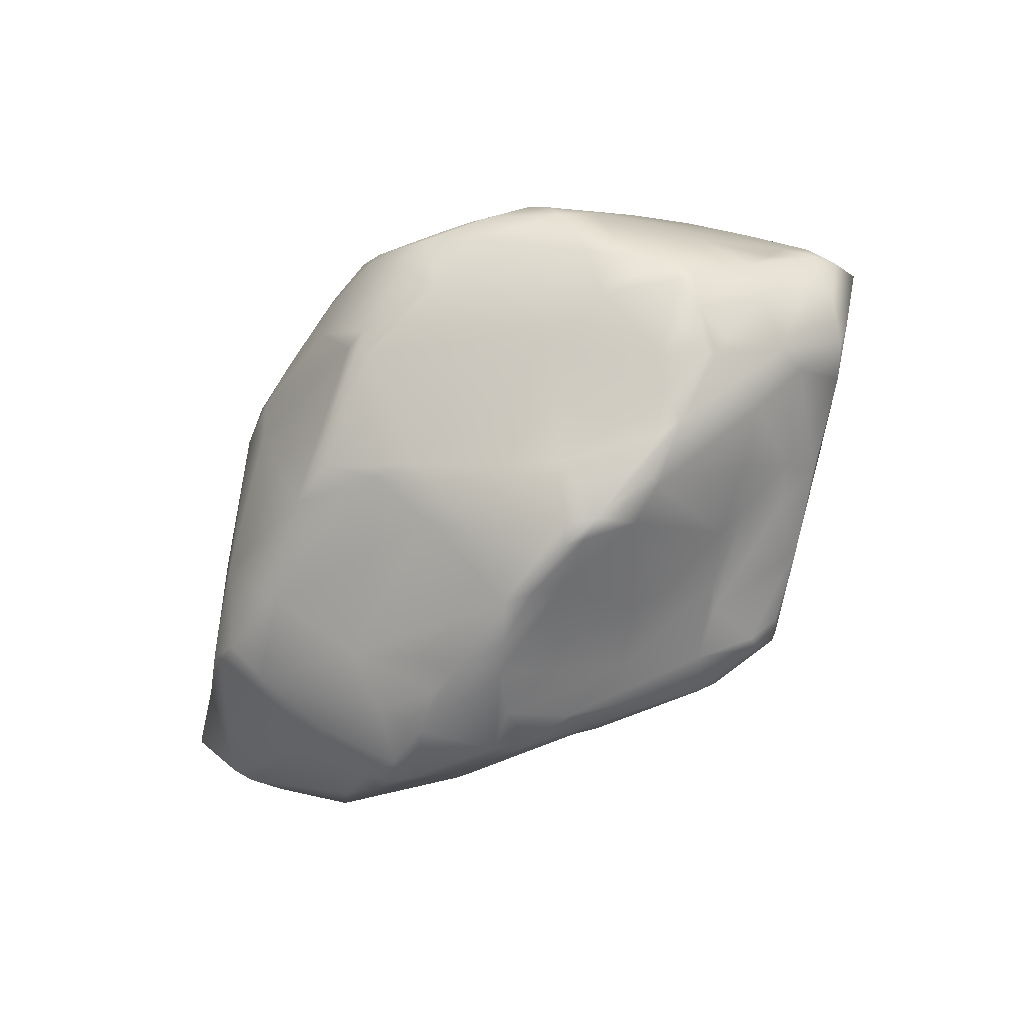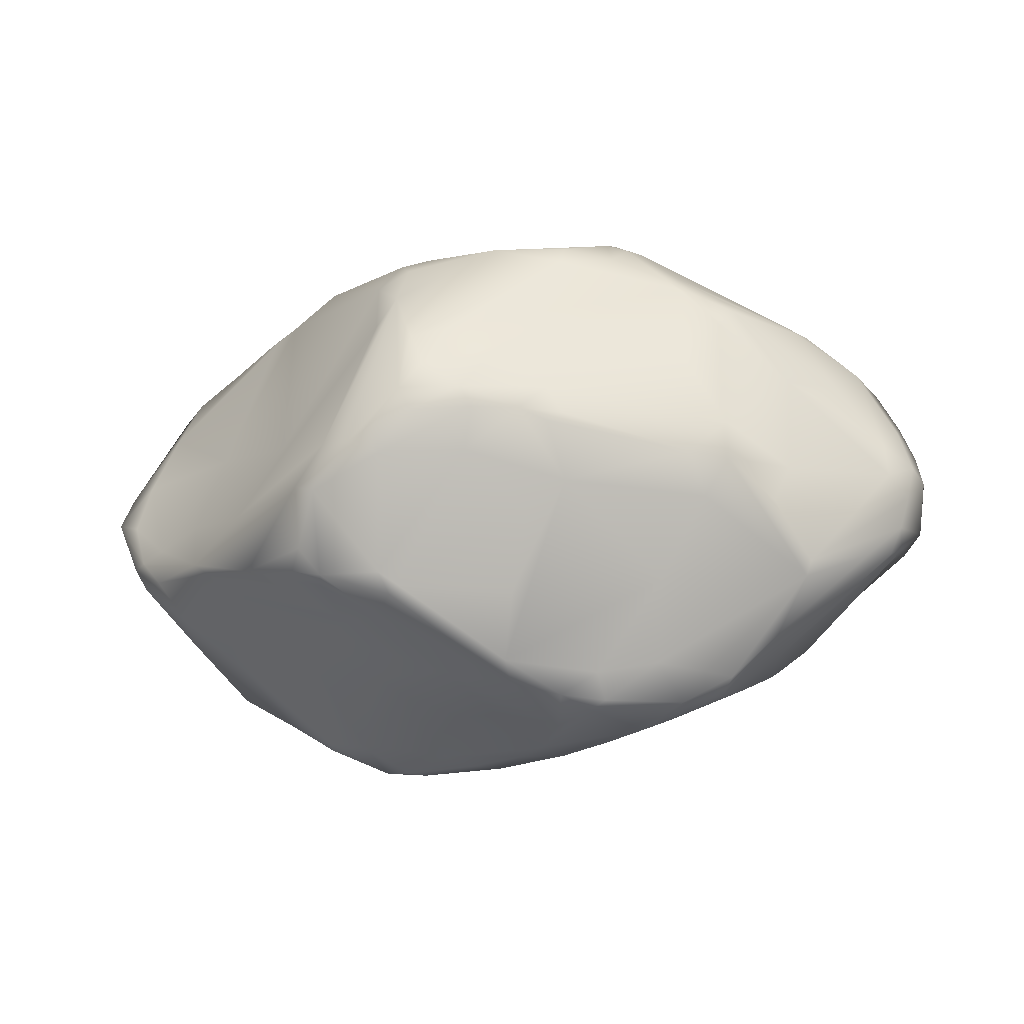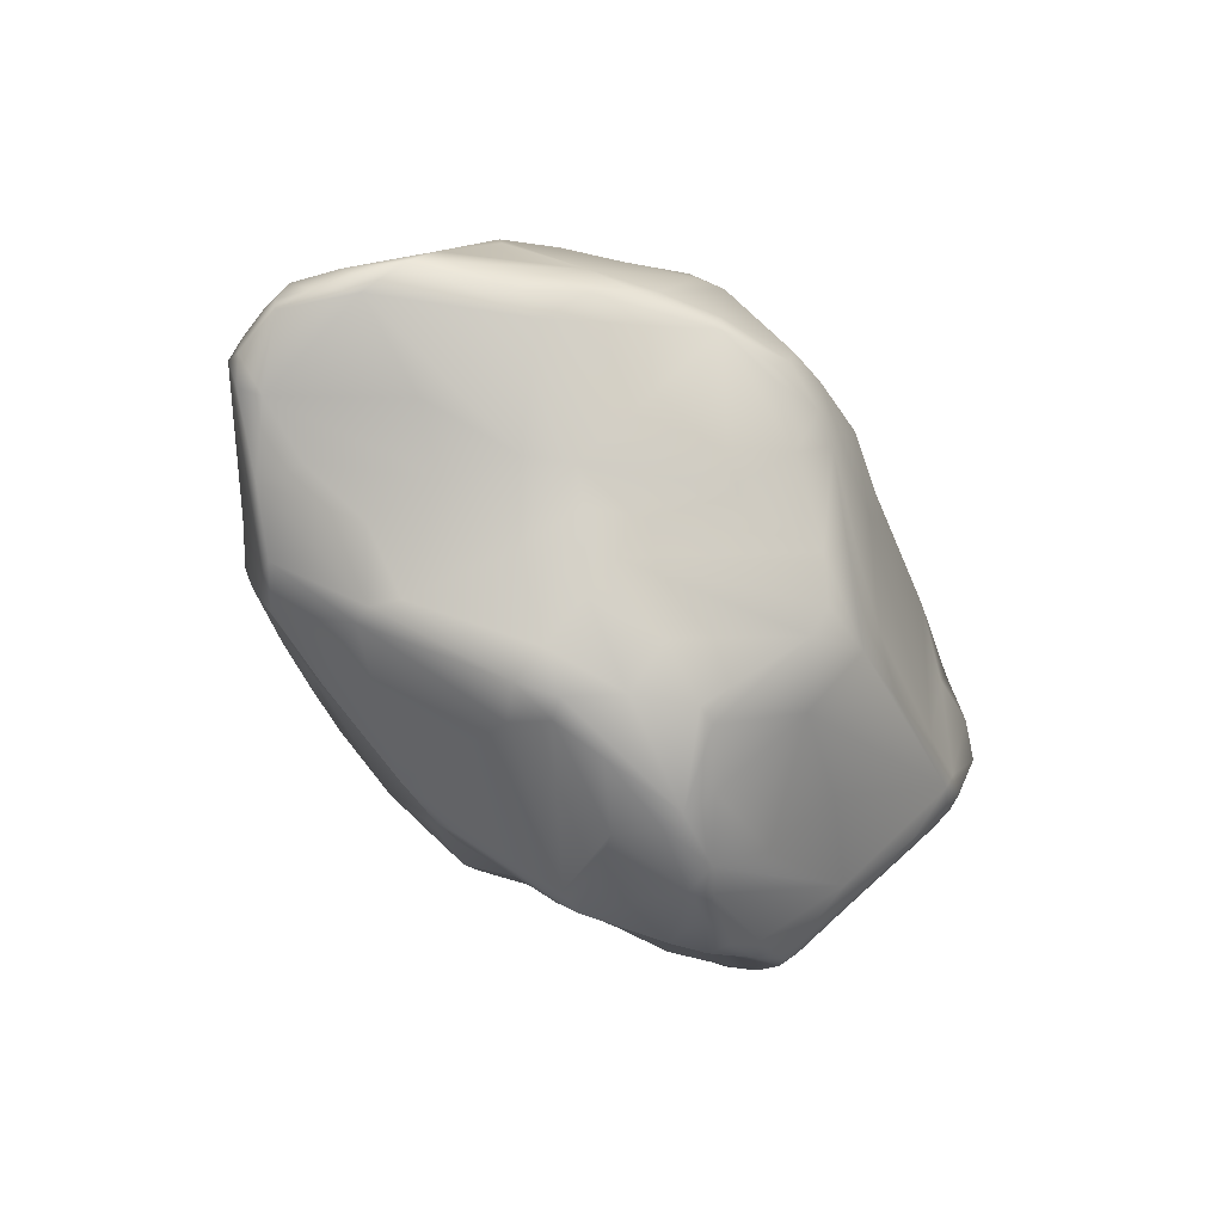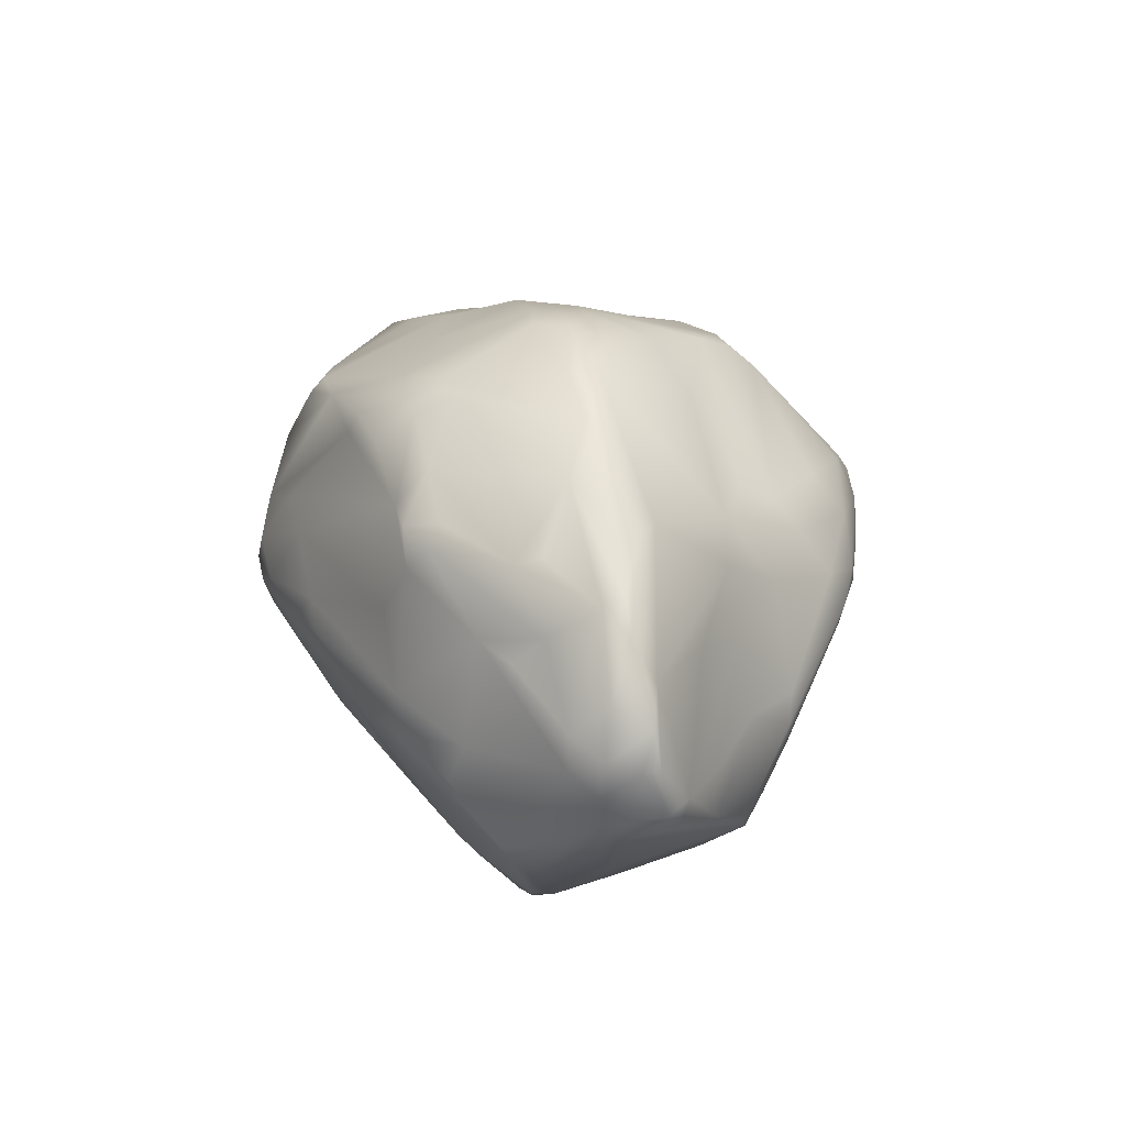
<metadata>
{"format":"obj","ext":"obj","renderer":"f3d","projection":"perspective","resolution":1024,"background":"white","views":[{"elev":-63.6,"azim":-134.6,"up":"+Y"},{"elev":-24.2,"azim":17.5,"up":"+Y"},{"elev":-53.9,"azim":127.2,"up":"+Z"},{"elev":22.0,"azim":86.8,"up":"+Y"}]}
</metadata>
<code>
o Small_5
v -0.4128 0.6007 4.948
v -0.5114 0.5329 4.909
v -0.5812 0.6919 5.083
v -0.9652 0.2372 5.921
v -0.6729 0.281 6.133
v -0.5752 0.566 6.094
v 0.04497 0.1675 5.105
v 0.1099 0.0134 5.194
v -0.0338 0.01307 5.138
v -0.9178 0.09471 5.947
v -0.7502 0.08062 6.062
v -0.7479 0.2078 6.098
v 0.3769 0.1206 5.567
v 0.259 0.04602 5.671
v 0.1824 -0.05533 5.614
v 0.1672 0.7671 5.546
v 0.2784 0.6596 5.599
v 0.3751 0.5957 5.497
v -1.22 0.09233 5.57
v -1.138 -0.01289 5.441
v -1.002 -0.1 5.466
v -1.261 0.5618 5.48
v -1.081 0.4365 5.163
v -1.353 0.455 5.57
v -0.7325 0.4973 4.981
v -0.7961 0.6066 5.116
v -0.4899 0.7612 6.017
v -0.2621 0.8404 5.845
v -0.4376 0.8553 5.792
v -0.3051 -0.06017 5.225
v -0.05916 -0.0119 5.18
v -0.1254 -0.1157 5.356
v -0.02542 0.01868 5.811
v -0.3621 -0.1357 5.841
v -0.1837 -0.1527 5.756
v 0.4369 0.3081 5.563
v 0.2528 0.4892 5.716
v 0.2479 0.2696 5.746
v -0.3394 0.7753 5.993
v -0.529 0.6293 6.097
v -0.4796 0.5066 6.139
v -1.257 0.5954 5.654
v -1.219 0.7005 5.623
v -1.368 0.4529 5.651
v -0.9683 0.737 5.362
v -0.9337 0.7808 5.726
v -0.5525 0.8856 5.506
v -0.6781 0.4073 4.878
v -0.8871 0.3661 4.961
v -0.9978 0.4929 5.125
v -1.011 -0.06175 5.412
v -0.8911 0.052 5.201
v -0.7643 -0.112 5.346
v -0.8866 -0.1679 5.512
v -0.8626 -0.02488 5.747
v -0.9995 -0.0025 5.676
v -0.2654 -0.1938 5.754
v -0.369 -0.1658 5.776
v 0.00955 0.6264 5.235
v -0.04587 0.9064 5.477
v 0.2068 0.6937 5.391
v 0.0604 0.2078 5.105
v 0.2973 0.1345 5.274
v 0.192 0.07983 5.202
v -0.5428 0.2369 6.145
v -0.5797 0.01685 6.033
v -0.3713 0.2427 6.092
v 0.06662 0.474 5.893
v -0.2063 0.3876 6.047
v 0.1417 0.3343 5.874
v -0.2214 0.9502 5.592
v -0.1214 0.8703 5.777
v -0.05007 0.9036 5.535
v -0.2154 0.7888 5.281
v -1.219 0.3578 5.353
v -1.171 0.1379 5.263
v -1.275 0.2305 5.425
v -1.061 0.1915 5.143
v -0.8942 0.2843 4.981
v -0.9382 0.1184 5.131
v -0.6007 0.1634 4.921
v -0.7432 0.2585 4.902
v -0.6424 0.3773 4.875
v -0.2323 0.3905 4.938
v -0.5455 0.1702 4.927
v -0.4724 0.3356 4.902
v -0.4975 -0.2443 5.449
v -0.4673 -0.09758 5.252
v 0.1493 -0.05755 5.466
v 0.4215 0.1436 5.506
v -0.4092 0.8584 5.244
v -0.3548 0.9334 5.455
v -0.2694 0.9016 5.357
v -0.6306 0.8321 5.263
v -1.049 0.4364 5.819
v -1.311 0.4668 5.672
v -1.252 0.1632 5.48
v -1.168 0.02497 5.444
v 0.2483 0.463 5.302
v 0.4286 0.4748 5.404
v 0.4005 0.232 5.338
v 0.4687 0.2698 5.508
v 0.2731 0.07488 5.684
v -0.1969 0.7406 5.958
v -0.3825 0.5407 6.091
v 0.04675 0.6785 5.865
v 0.02808 0.7454 5.802
v 0.2667 0.6418 5.652
v -1.264 0.6692 5.603
v -1.04 0.744 5.609
v -0.2755 0.5227 4.955
v -0.5048 0.4693 4.891
v -0.3714 0.6041 4.957
v 0.1558 0.2757 5.194
v 0.03947 0.2678 5.099
v 0.1351 0.4217 5.224
v -0.06213 -0.1297 5.712
v -0.4281 -0.2435 5.517
v -0.5537 -0.2413 5.476
v -0.4927 0.3689 6.17
v -0.6079 0.264 6.159
v -0.3481 0.3251 6.124
v -0.3668 0.3693 6.137
v -0.4699 0.3187 6.16
v -0.6258 0.8532 5.761
v -0.598 0.6976 6.03
v -0.8954 0.7664 5.807
v -0.8396 0.3701 5.969
v -0.5188 -0.0346 5.161
v -0.3616 0.0219 5.046
v -0.4337 -0.02115 5.124
v -0.2048 0.3117 4.967
v -0.251 0.02489 5.059
v 0.07881 0.557 5.238
v 0.3352 0.5247 5.599
v 0.4312 0.3798 5.561
v -0.02752 -0.1965 5.575
v -0.1367 -0.2204 5.552
v -0.09307 -0.1759 5.471
v -0.216 -0.2153 5.698
v -0.02848 -0.1953 5.632
v 0.1688 0.7725 5.453
v 0.06973 0.854 5.507
v 0.2172 0.1841 5.777
v -0.7096 0.02491 6.037
v -0.6963 0.1796 6.124
v -0.7188 -0.01488 5.88
v -0.7188 0.01361 6.005
v 0.4981 0.3344 5.433
v 0.4835 0.3457 5.5
v 0.4542 0.4779 5.428
v 0.4126 0.5562 5.447
v 0.4544 0.4426 5.488
v -0.8341 0.3361 4.925
v -0.7694 0.2092 4.969
v -0.2642 0.6117 5.028
v -0.1316 0.5416 5.07
v -0.4728 0.7795 5.124
v -0.1326 0.6101 5.123
v -0.9462 -0.1179 5.446
v -0.6059 -0.2256 5.516
v -0.3723 -0.2425 5.561
v -0.6411 -0.1375 5.698
v 0.4758 0.2346 5.382
v 0.4425 0.1678 5.467
v 0.1739 0.04845 5.209
v -0.16 0.942 5.47
v -0.2926 0.9473 5.478
v -0.1973 0.9525 5.526
v -0.446 0.9358 5.618
v -1.393 0.3832 5.663
v -1.388 0.3527 5.598
v -1.34 0.2516 5.628
v -1.234 0.2631 5.747
v -1.338 0.3606 5.684
v -1.301 0.2577 5.705
v -1.104 0.03121 5.607
v -0.07759 0.8208 5.827
v -0.09468 0.7589 5.904
v -0.2983 0.9542 5.588
v -1.037 0.111 5.209
v -1.052 -0.01136 5.36
v -1.171 0.04816 5.357
v -0.6748 0.8568 5.645
v -0.7703 0.7992 5.873
v -0.1849 0.1944 5.985
v -0.1745 0.3257 6.039
v -0.5209 0.7231 6.046
v -0.5544 0.7641 6.003
v -0.7682 -0.2322 5.452
v -0.7145 -0.2235 5.415
v -0.5349 -0.1559 5.328
v 0.1328 0.675 5.783
v 0.1326 0.5838 5.847
v -0.5992 0.8109 5.188
v -0.7983 -0.1846 5.534
v -0.6197 -0.04032 5.931
v -0.5668 -0.02208 6.002
v 0.2292 0.7236 5.48
v 0.3586 0.6166 5.457
v 0.2591 0.6898 5.426
v 0.4341 0.1987 5.356
v 0.2797 0.2303 5.27
v -0.3022 -0.2257 5.65
v -0.2326 -0.2245 5.502
v -0.8316 0.07891 5.134
v -0.6764 -0.09344 5.287
v -0.6908 -0.01235 5.196
v -1.093 0.7101 5.385
v -1.004 0.3471 5.022
v -1.085 0.6082 5.259
v -1.101 0.1758 5.839
v -1.238 0.186 5.744
v -1.062 0.1437 5.852
v -1.203 0.127 5.32
v -0.1326 0.4452 5.003
v -0.504 0.423 4.887
v -0.3382 0.4225 4.916
v -0.7201 0.3595 4.883
v -0.3757 0.9411 5.497
v -1.233 0.6949 5.58
v -1.178 0.719 5.636
v -0.3789 0.05529 5.012
v -1.306 0.3147 5.472
v -1.32 0.4093 5.51
v -1.371 0.32 5.542
v -1.09 0.7334 5.689
v -0.9705 0.7564 5.763
v -0.7124 0.8258 5.825
v 0.08601 0.173 5.865
v 0.142 0.2497 5.874
v 0.0686 0.2549 5.921
v -0.01748 0.4822 5.133
v 0.1563 0.634 5.806
v 0.1028 -0.03129 5.279
v -0.5177 -0.1262 5.786
v -0.7671 -0.02162 5.825
v -0.9173 0.02106 5.764
v -0.9695 0.0819 5.835
v -0.6244 0.4448 4.877
v -0.5309 -0.08084 5.221
v -0.121 0.8323 5.845
v -0.1951 0.7829 5.939
v -0.2048 0.3064 6.05
v 0.4934 0.335 5.401
v 0.4822 0.4073 5.413
v -0.582 0.1256 4.959
v -1.053 0.3005 5.073
v -1.067 0.7034 5.326
v -1.12 0.6725 5.335
v -1.137 0.6933 5.377
v -1.167 0.6528 5.386
v -0.3359 -0.2423 5.492
v 0.04417 -0.1659 5.565
v 0.07813 -0.1428 5.616
v -0.6782 -0.2433 5.446
v -1.041 0.08897 5.774
v -0.9511 0.7475 5.784
v 0.4482 0.2018 5.509
v -1.298 0.1977 5.689
v -1.207 0.1177 5.642
v -0.04106 0.6021 5.184
v -0.6938 -0.1018 5.732
v -1.118 0.209 5.171
v -1.103 0.5907 5.263
v -1.032 0.3562 5.054
v -0.5322 0.8643 5.331
v -0.7565 0.7816 5.242
v -1.173 0.0942 5.299
v 0.09786 0.655 5.851
v -0.06432 0.8487 5.759
v -0.7152 -0.2398 5.465
v -0.2672 0.1344 5.986
v -0.5465 -0.00611 6.009
v -0.3237 -0.01388 5.915
v -0.1796 -0.2008 5.71
v -0.4429 0.4275 6.158
v -0.2992 0.4944 6.069
v -1.124 -0.01768 5.418
v -0.6819 0.221 6.139
v -0.7197 0.06135 5.106
v -0.1421 0.3738 4.969
v -0.2033 0.4294 4.946
v 0.3136 0.4658 5.657
v -0.8136 0.2973 4.909
v -1.119 0.2805 5.81
v 0.0231 -0.1811 5.609
v -0.2563 0.3262 6.086
v -0.4696 0.8221 5.176
v -0.8928 -0.1747 5.485
v -0.93 0.3299 4.973
v -0.1096 0.6518 5.193
v 0.1103 0.8269 5.486
v -0.545 0.293 6.168
v -1.331 0.252 5.684
v -0.7796 0.04714 6.024
v 0.06313 -0.1117 5.434
v -0.1654 0.9339 5.438
f 1 2 3
f 4 5 6
f 7 8 9
f 10 11 12
f 13 14 15
f 16 17 18
f 19 20 21
f 22 23 24
f 25 26 3
f 27 28 29
f 30 31 32
f 33 34 35
f 36 37 38
f 39 40 41
f 42 43 44
f 45 46 47
f 48 49 50
f 51 52 53
f 54 55 56
f 57 34 58
f 59 60 61
f 62 63 64
f 65 66 67
f 68 69 70
f 71 72 73
f 60 59 74
f 75 76 77
f 78 79 80
f 81 82 83
f 84 85 86
f 32 87 88
f 89 90 15
f 91 92 93
f 94 45 47
f 95 42 96
f 97 98 19
f 99 100 101
f 102 36 103
f 104 105 106
f 16 107 108
f 24 109 22
f 110 46 45
f 111 112 113
f 114 115 116
f 33 35 117
f 118 119 87
f 120 40 121
f 122 123 124
f 27 29 125
f 126 127 128
f 129 130 131
f 85 132 133
f 134 61 100
f 135 136 18
f 137 138 139
f 140 138 141
f 60 142 61
f 73 72 143
f 36 144 103
f 14 33 117
f 145 66 146
f 10 147 148
f 149 150 102
f 151 152 153
f 49 48 154
f 80 79 155
f 111 156 157
f 158 159 156
f 160 51 53
f 161 162 163
f 164 149 102
f 63 165 166
f 167 168 169
f 125 29 170
f 171 172 173
f 109 24 44
f 174 175 176
f 54 56 177
f 178 179 106
f 72 180 28
f 181 52 182
f 183 98 97
f 125 170 184
f 185 127 126
f 33 186 34
f 69 187 70
f 39 188 40
f 189 185 126
f 190 160 53
f 87 191 192
f 193 108 107
f 37 194 70
f 5 121 40
f 66 65 146
f 3 158 1
f 92 91 195
f 55 54 196
f 54 190 196
f 145 197 198
f 198 197 58
f 100 61 152
f 199 200 201
f 63 202 165
f 101 203 116
f 58 204 57
f 138 140 162
f 205 32 139
f 89 166 165
f 80 155 206
f 207 52 208
f 110 45 209
f 210 211 50
f 12 212 10
f 212 213 214
f 76 215 77
f 181 78 80
f 85 84 132
f 111 157 216
f 60 74 93
f 169 60 167
f 86 217 218
f 83 82 219
f 184 170 47
f 220 170 180
f 221 222 209
f 43 109 44
f 223 85 133
f 130 133 131
f 224 225 75
f 19 226 97
f 227 228 46
f 46 127 229
f 230 14 231
f 230 232 186
f 134 59 61
f 115 233 116
f 108 135 18
f 135 108 234
f 89 235 166
f 8 7 64
f 174 95 96
f 12 4 212
f 236 197 237
f 238 147 239
f 83 240 217
f 2 1 112
f 207 129 241
f 191 207 241
f 212 176 213
f 173 226 19
f 242 39 243
f 39 41 104
f 122 65 67
f 244 186 232
f 101 100 245
f 246 150 149
f 106 107 178
f 28 242 72
f 130 129 247
f 206 155 247
f 79 78 248
f 49 210 50
f 249 250 251
f 109 251 252
f 205 139 138
f 253 138 162
f 7 133 132
f 115 216 233
f 225 224 226
f 24 172 171
f 120 124 123
f 104 41 105
f 37 70 38
f 70 187 232
f 254 89 15
f 14 255 15
f 190 53 191
f 87 256 191
f 56 238 257
f 257 177 56
f 32 31 235
f 139 32 235
f 136 37 36
f 102 150 36
f 228 227 42
f 42 95 258
f 103 13 259
f 259 165 164
f 260 173 19
f 261 214 213
f 249 3 26
f 50 211 249
f 83 48 240
f 50 240 48
f 233 59 134
f 216 262 233
f 263 236 237
f 236 163 162
f 264 23 248
f 23 265 266
f 195 267 92
f 94 195 268
f 203 101 63
f 62 114 63
f 144 231 103
f 70 231 38
f 176 175 171
f 96 42 171
f 197 145 148
f 145 146 11
f 182 183 269
f 77 215 183
f 118 87 253
f 253 87 32
f 46 184 47
f 184 46 229
f 107 270 193
f 234 194 37
f 125 229 189
f 125 184 229
f 14 117 255
f 137 141 138
f 168 220 180
f 267 220 92
f 72 271 143
f 271 72 178
f 161 196 272
f 190 191 256
f 252 251 250
f 22 265 23
f 34 198 58
f 273 274 275
f 188 189 126
f 188 39 27
f 276 140 141
f 140 57 204
f 277 123 278
f 68 278 69
f 183 279 20
f 20 279 21
f 31 131 133
f 9 133 7
f 200 199 16
f 143 271 16
f 152 18 153
f 18 200 16
f 71 180 72
f 168 180 169
f 5 280 121
f 12 5 4
f 40 120 41
f 277 120 123
f 52 281 208
f 247 129 281
f 32 88 30
f 129 131 241
f 115 282 216
f 283 216 282
f 135 284 136
f 135 234 37
f 79 285 155
f 219 82 285
f 95 128 127
f 128 95 286
f 214 261 257
f 10 239 147
f 116 233 134
f 99 134 100
f 287 141 137
f 15 255 254
f 70 232 231
f 232 230 231
f 221 251 109
f 221 109 43
f 278 68 106
f 194 234 270
f 269 76 181
f 269 181 182
f 186 288 67
f 273 275 186
f 176 212 174
f 4 286 212
f 158 289 159
f 158 195 289
f 153 18 136
f 136 36 150
f 43 42 227
f 222 110 209
f 220 47 170
f 47 220 267
f 7 62 64
f 7 282 62
f 84 283 282
f 112 283 218
f 25 3 2
f 240 2 112
f 177 21 54
f 21 190 290
f 23 266 248
f 248 210 291
f 75 264 76
f 76 78 181
f 216 157 262
f 159 91 292
f 188 126 40
f 128 6 126
f 12 280 5
f 146 12 11
f 1 158 113
f 112 1 113
f 81 83 86
f 83 217 86
f 60 73 143
f 169 73 60
f 161 163 196
f 196 263 55
f 143 16 293
f 60 143 293
f 130 223 133
f 130 247 223
f 202 63 101
f 165 202 164
f 118 161 119
f 161 272 119
f 294 124 120
f 122 124 65
f 237 147 238
f 55 238 56
f 213 260 261
f 213 295 260
f 152 151 100
f 100 246 245
f 244 288 186
f 69 288 187
f 295 171 173
f 295 173 260
f 52 80 206
f 80 52 181
f 182 279 183
f 279 51 21
f 11 296 145
f 296 11 10
f 137 139 297
f 297 139 235
f 291 49 154
f 291 210 49
f 200 152 201
f 200 18 152
f 175 96 171
f 96 175 174
f 239 10 214
f 10 212 214
f 243 179 242
f 179 104 106
f 277 105 41
f 120 277 41
f 95 127 258
f 228 127 46
f 165 90 89
f 90 165 259
f 197 148 147
f 147 237 197
f 3 195 158
f 3 249 195
f 152 61 201
f 201 61 142
f 137 297 254
f 254 287 137
f 186 275 34
f 275 274 34
f 195 249 268
f 45 94 268
f 225 23 75
f 75 23 264
f 27 189 188
f 189 27 125
f 19 21 177
f 260 19 261
f 173 172 226
f 226 172 24
f 246 153 150
f 150 153 136
f 169 180 71
f 169 71 73
f 8 64 166
f 64 63 166
f 115 62 282
f 62 115 114
f 114 203 63
f 114 116 203
f 245 149 164
f 245 246 149
f 146 65 121
f 121 294 120
f 289 91 159
f 289 195 91
f 77 97 226
f 97 77 183
f 81 223 247
f 155 81 247
f 145 198 66
f 66 274 67
f 35 34 57
f 117 35 276
f 72 242 178
f 179 178 242
f 156 111 113
f 158 156 113
f 67 288 122
f 122 288 123
f 40 126 6
f 5 40 6
f 272 196 190
f 272 190 256
f 215 76 269
f 269 183 215
f 204 162 140
f 236 162 204
f 265 211 210
f 265 252 250
f 263 237 55
f 238 55 237
f 88 241 131
f 191 241 192
f 280 146 121
f 280 12 146
f 236 58 197
f 204 58 236
f 54 290 190
f 21 290 54
f 217 112 218
f 240 112 217
f 14 230 33
f 186 33 230
f 108 17 16
f 17 108 18
f 286 95 174
f 286 174 212
f 180 170 29
f 28 180 29
f 271 107 16
f 271 178 107
f 92 220 168
f 168 93 92
f 74 59 292
f 233 262 59
f 298 168 167
f 60 298 167
f 216 283 111
f 111 283 112
f 45 268 249
f 209 45 249
f 44 24 171
f 42 44 171
f 277 278 105
f 106 105 278
f 222 43 227
f 43 222 221
f 127 185 229
f 189 229 185
f 128 286 4
f 128 4 6
f 155 285 82
f 155 82 81
f 69 278 123
f 69 123 288
f 245 164 101
f 164 202 101
f 47 267 94
f 195 94 267
f 191 53 207
f 207 53 52
f 78 264 248
f 78 76 264
f 102 103 259
f 259 164 102
f 89 254 297
f 89 297 235
f 284 135 37
f 136 284 37
f 255 141 287
f 255 287 254
f 257 261 177
f 261 19 177
f 252 265 22
f 109 252 22
f 162 161 118
f 118 253 162
f 67 274 273
f 273 186 67
f 154 48 219
f 219 48 83
f 140 276 57
f 35 57 276
f 228 42 258
f 127 228 258
f 116 99 101
f 134 99 116
f 194 106 68
f 194 68 70
f 14 103 231
f 14 13 103
f 218 84 86
f 218 283 84
f 227 46 110
f 110 222 227
f 108 193 234
f 234 193 270
f 235 8 166
f 31 8 235
f 148 145 296
f 296 10 148
f 207 208 129
f 129 208 281
f 176 295 213
f 295 176 171
f 90 13 15
f 13 90 259
f 60 293 142
f 293 16 199
f 65 294 121
f 294 65 124
f 104 179 243
f 104 243 39
f 81 86 85
f 85 223 81
f 242 28 39
f 27 39 28
f 51 279 182
f 51 182 52
f 214 257 239
f 257 238 239
f 190 21 160
f 51 160 21
f 266 210 248
f 266 265 210
f 87 192 88
f 192 241 88
f 291 285 79
f 79 248 291
f 117 141 255
f 117 276 141
f 231 144 38
f 36 38 144
f 246 151 153
f 246 100 151
f 30 131 31
f 88 131 30
f 240 25 2
f 240 50 25
f 225 226 24
f 23 225 24
f 75 77 224
f 226 224 77
f 19 98 20
f 20 98 183
f 232 187 244
f 288 244 187
f 156 159 157
f 157 159 262
f 262 292 59
f 292 262 159
f 32 205 253
f 253 205 138
f 26 50 249
f 25 50 26
f 211 265 250
f 250 249 211
f 274 66 198
f 198 34 274
f 84 282 132
f 132 282 7
f 209 249 251
f 251 221 209
f 298 60 93
f 93 168 298
f 194 270 106
f 107 106 270
f 31 9 8
f 31 133 9
f 119 256 87
f 272 256 119
f 154 219 285
f 285 291 154
f 74 91 93
f 91 74 292
f 163 263 196
f 163 236 263
f 201 142 199
f 142 293 199
f 206 247 281
f 206 281 52

</code>
